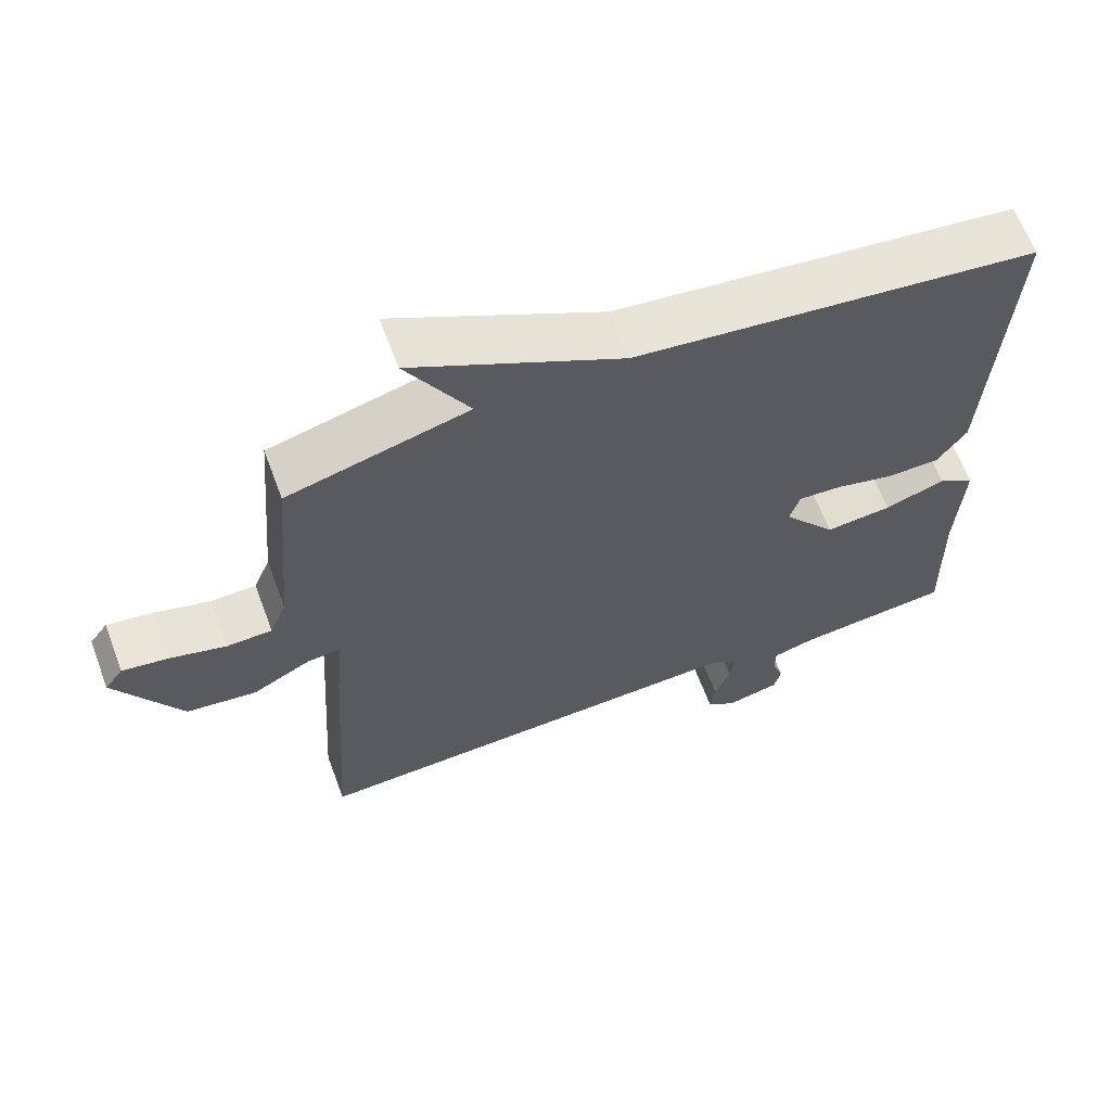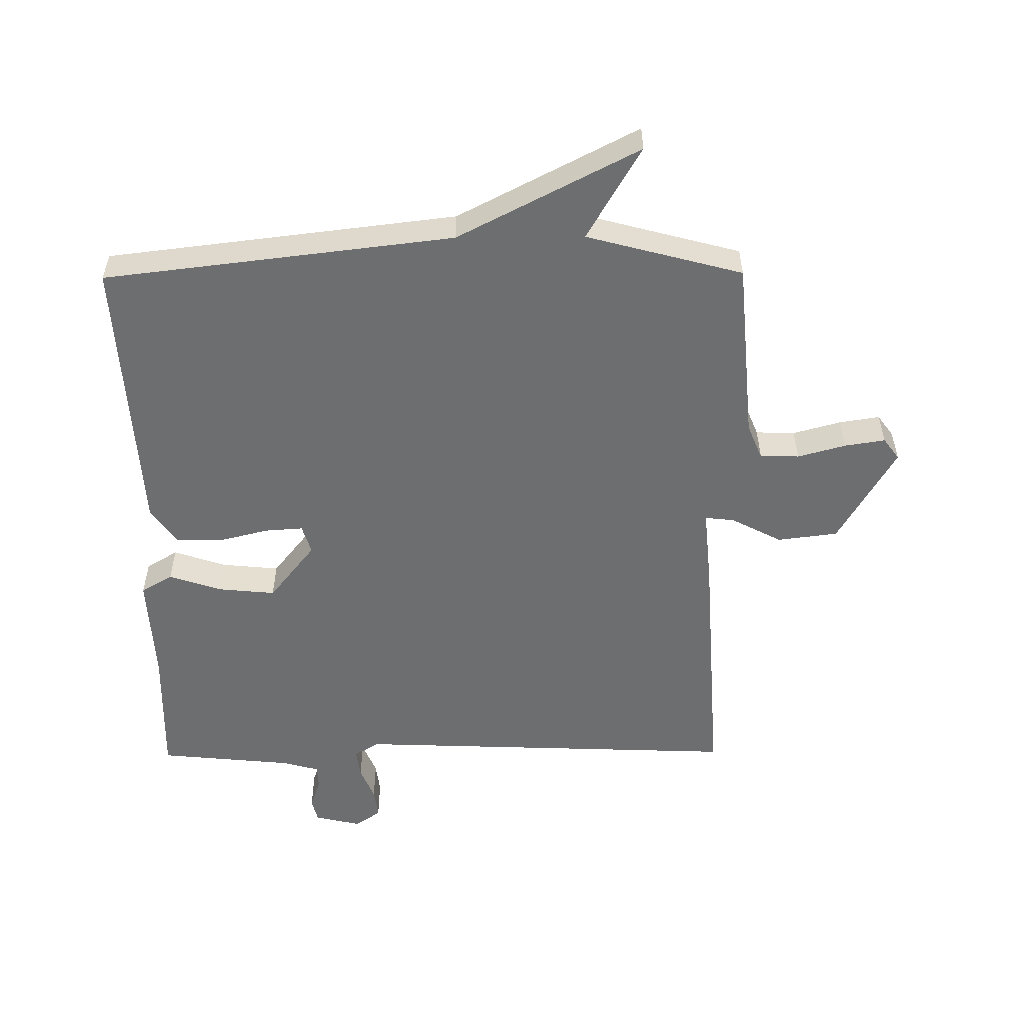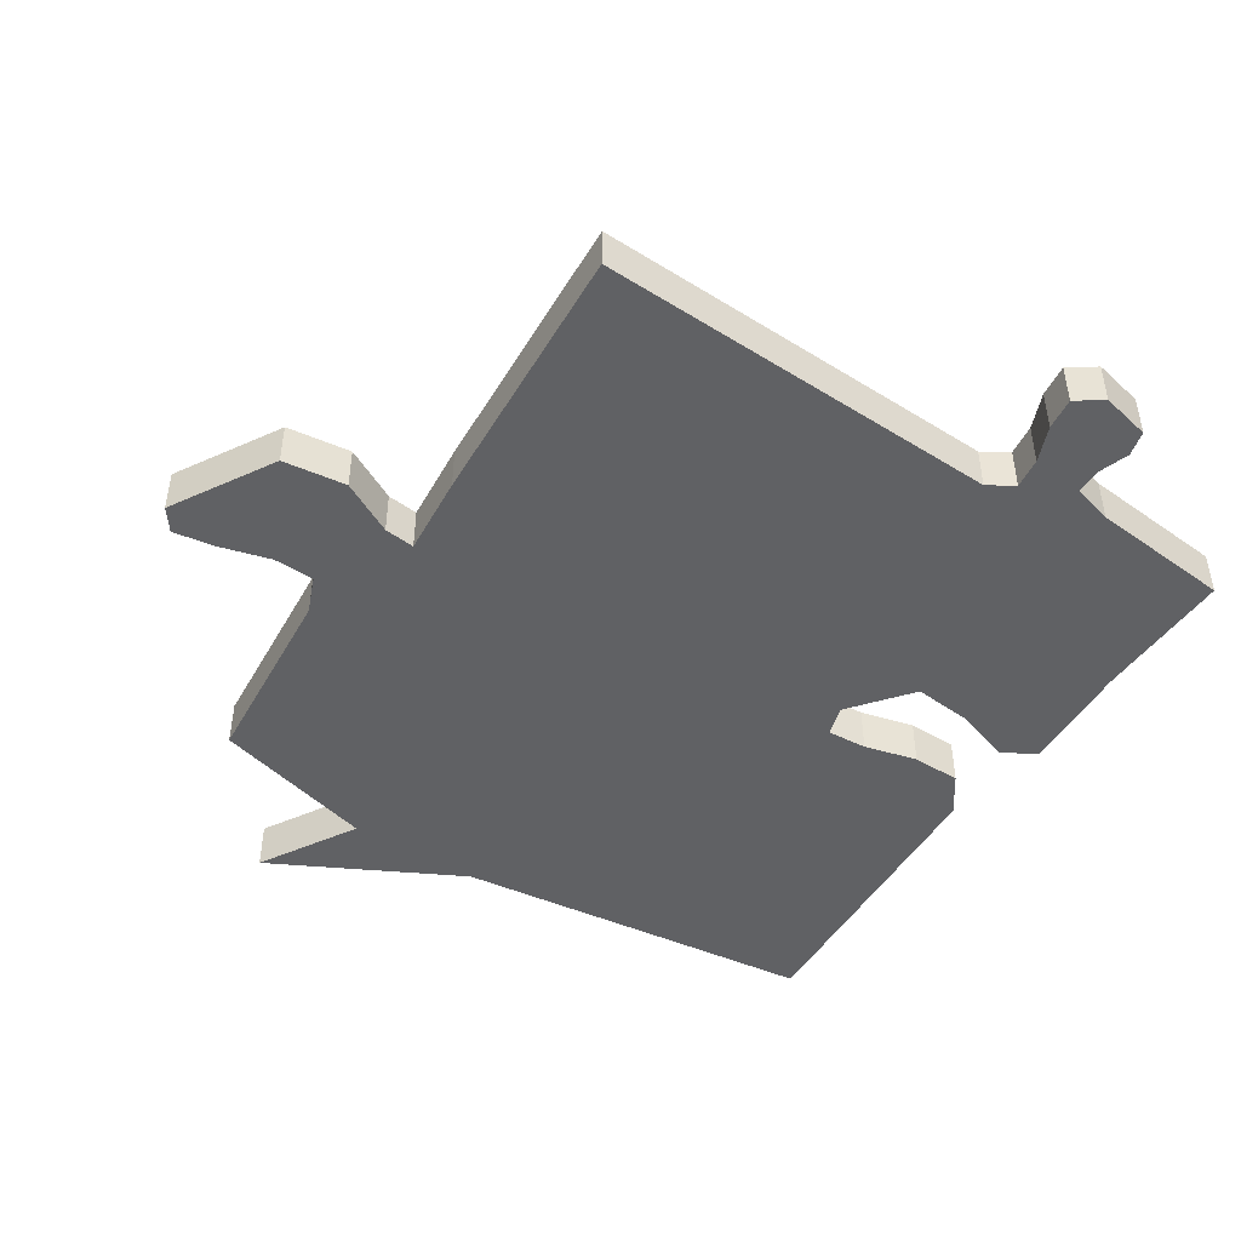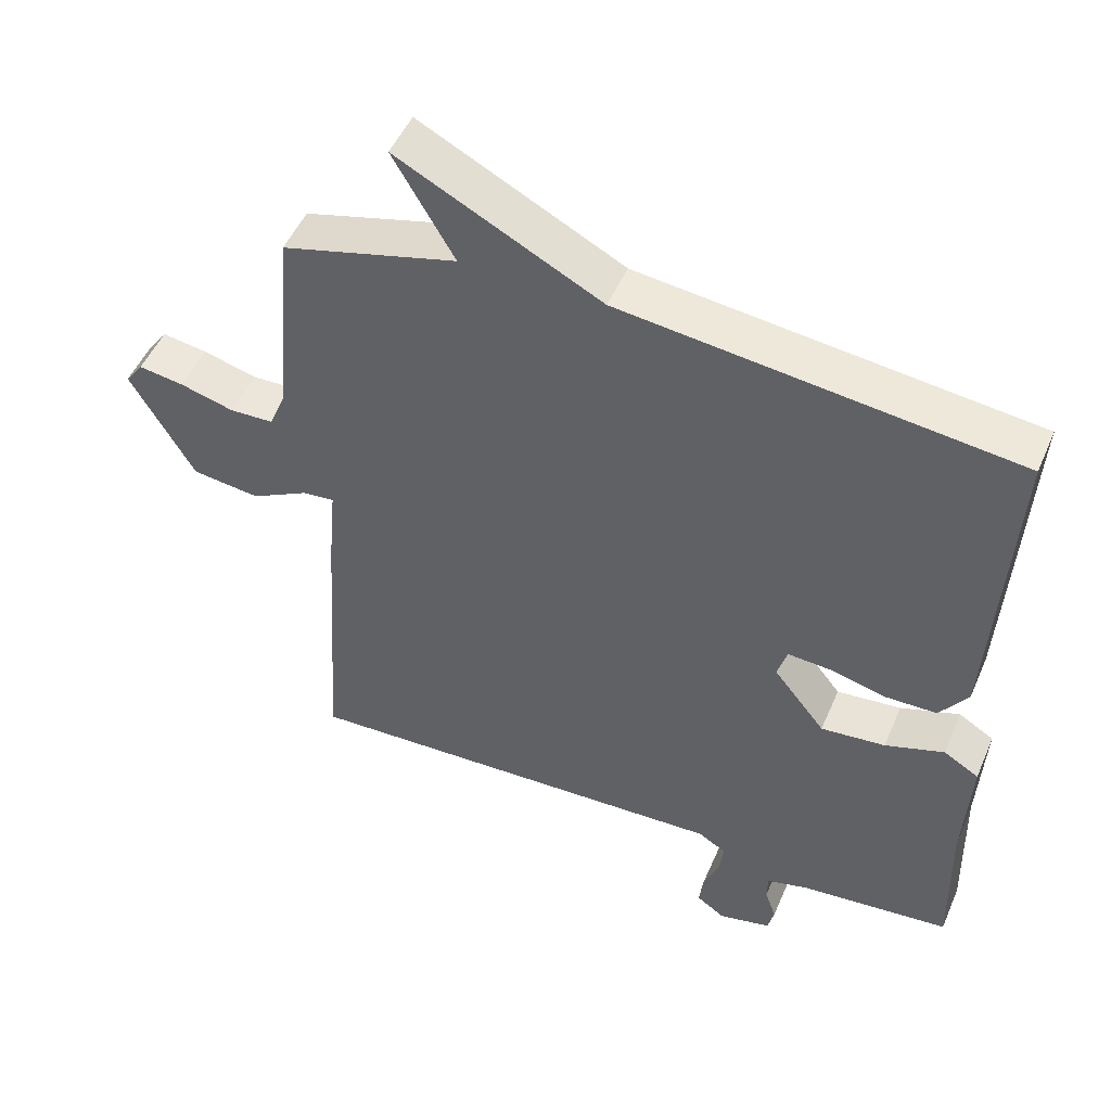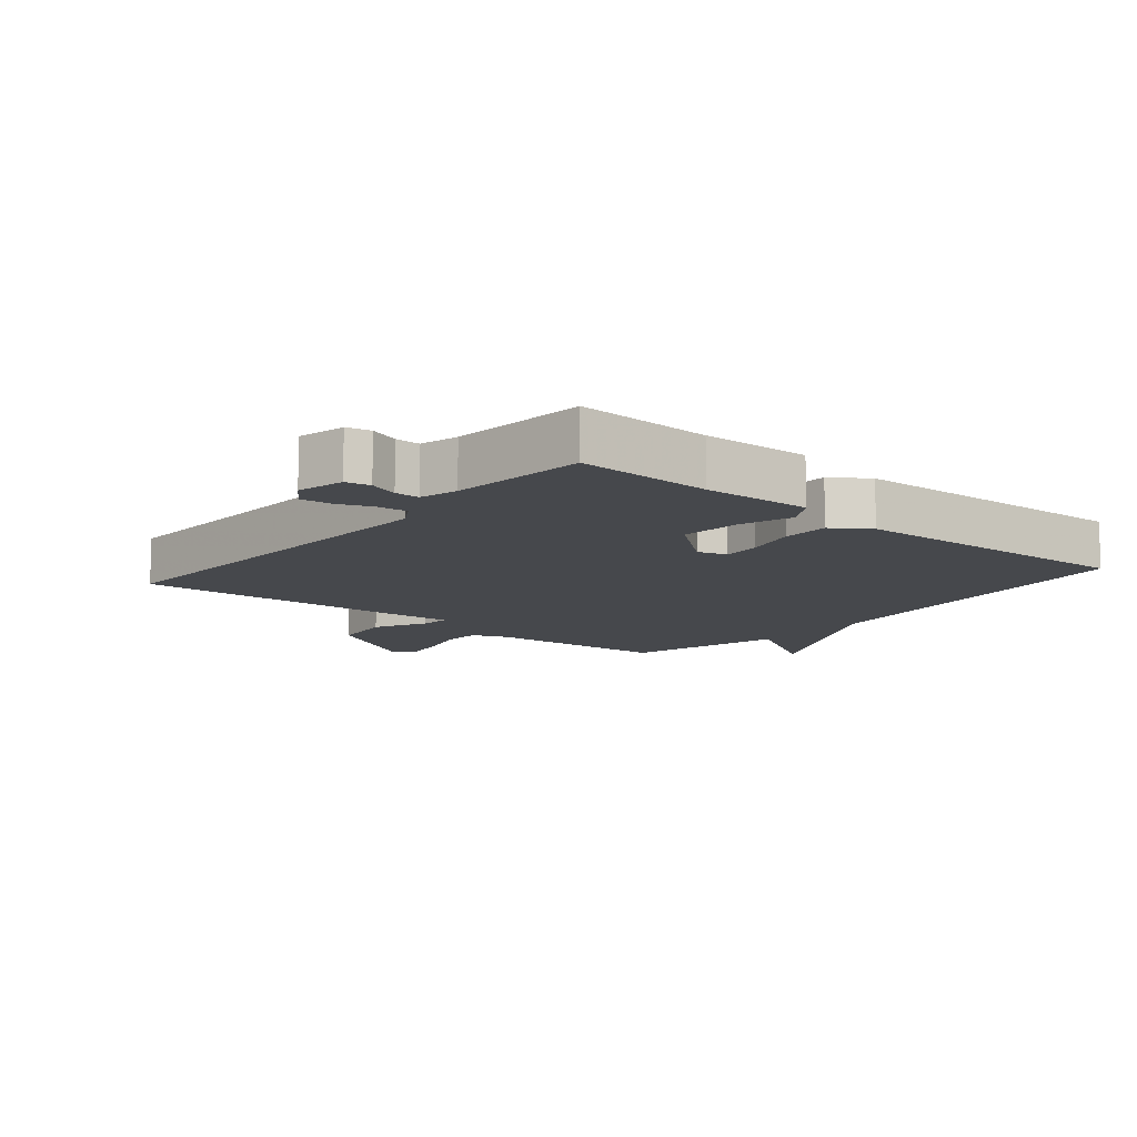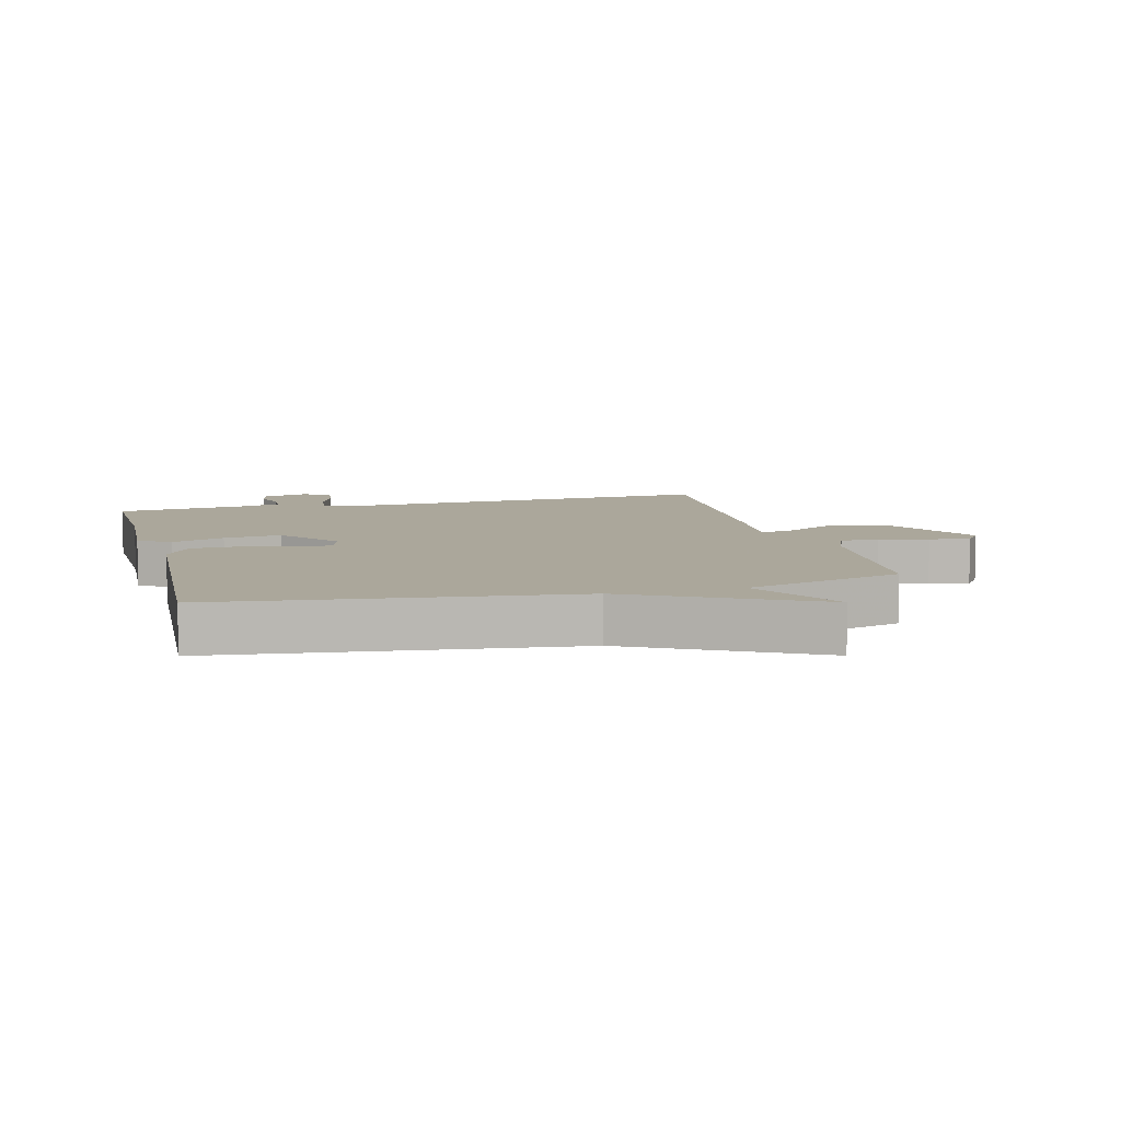
<metadata>
{"format":"obj","ext":"obj","renderer":"f3d","projection":"perspective","resolution":1024,"background":"white","views":[{"elev":63.8,"azim":159.5,"up":"+Z"},{"elev":-54.3,"azim":0.5,"up":"+Y"},{"elev":-46.9,"azim":147.0,"up":"+Y"},{"elev":49.6,"azim":-157.2,"up":"+Z"},{"elev":-11.3,"azim":-130.2,"up":"+Y"},{"elev":8.2,"azim":-14.5,"up":"+Y"}]}
</metadata>
<code>
v -0.5 0.07 -0.5
v -0.495 0.07 -0.288
v -0.504 0.07 -0.118
v -0.454 0.07 -0.088
v -0.371 0.07 -0.116
v -0.28 0.07 -0.125
v -0.207 0.07 -0.033
v -0.221 0.07 0.013
v -0.281 0.07 0.009
v -0.361 0.07 -0.011
v -0.434 0.07 -0.01
v -0.474 0.07 0.047
v -0.5 0.07 0.5
v 0.053 0.07 0.566
v 0.339 0.07 0.714
v 0.253 0.07 0.566
v 0.5 0.07 0.5
v 0.525 0.07 0.211
v 0.548 0.07 0.155
v 0.61 0.07 0.153
v 0.686 0.07 0.174
v 0.75 0.07 0.184
v 0.775 0.07 0.15
v 0.685 0.07 -0.006
v 0.589 0.07 -0.018
v 0.509 0.07 0.024
v 0.463 0.07 0.029
v 0.474 0.07 -0.093
v 0.5 0.07 -0.5
v -0.116 0.07 -0.476
v -0.155 0.07 -0.5
v -0.149 0.07 -0.546
v -0.127 0.07 -0.6
v -0.121 0.07 -0.648
v -0.161 0.07 -0.676
v -0.235 0.07 -0.659
v -0.244 0.07 -0.621
v -0.228 0.07 -0.575
v -0.229 0.07 -0.537
v -0.288 0.07 -0.521
v -0.5 0 -0.5
v -0.495 0 -0.288
v -0.504 0 -0.118
v -0.454 0 -0.088
v -0.371 0 -0.116
v -0.28 0 -0.125
v -0.207 0 -0.033
v -0.221 0 0.013
v -0.281 0 0.009
v -0.361 0 -0.011
v -0.434 0 -0.01
v -0.474 0 0.047
v -0.5 0 0.5
v 0.053 0 0.566
v 0.339 0 0.714
v 0.253 0 0.566
v 0.5 0 0.5
v 0.525 0 0.211
v 0.548 0 0.155
v 0.61 0 0.153
v 0.686 0 0.174
v 0.75 0 0.184
v 0.775 0 0.15
v 0.685 0 -0.006
v 0.589 0 -0.018
v 0.509 0 0.024
v 0.463 0 0.029
v 0.474 0 -0.093
v 0.5 0 -0.5
v -0.116 0 -0.476
v -0.155 0 -0.5
v -0.149 0 -0.546
v -0.127 0 -0.6
v -0.121 0 -0.648
v -0.161 0 -0.676
v -0.235 0 -0.659
v -0.244 0 -0.621
v -0.228 0 -0.575
v -0.229 0 -0.537
v -0.288 0 -0.521
f 36 37 38
f 35 36 38
f 34 35 38
f 33 34 38
f 32 33 38
f 31 32 38 39
f 30 31 39 40
f 27 28 29 30
f 24 25 26
f 23 24 26
f 22 23 26
f 21 22 26
f 20 21 26
f 19 20 26 27
f 40 1 2
f 30 40 2
f 27 30 2
f 19 27 2
f 18 19 2
f 14 15 16
f 16 17 18
f 14 16 18
f 13 14 18
f 12 13 18
f 11 12 18
f 10 11 18
f 9 10 18
f 2 3 4 5
f 2 5 6
f 18 2 6
f 8 9 18
f 7 8 18
f 6 7 18
f 78 77 76
f 78 76 75
f 78 75 74
f 78 74 73
f 78 73 72
f 79 78 72 71
f 80 79 71 70
f 70 69 68 67
f 66 65 64
f 66 64 63
f 66 63 62
f 66 62 61
f 66 61 60
f 67 66 60 59
f 42 41 80
f 42 80 70
f 42 70 67
f 42 67 59
f 42 59 58
f 56 55 54
f 58 57 56
f 58 56 54
f 58 54 53
f 58 53 52
f 58 52 51
f 58 51 50
f 58 50 49
f 45 44 43 42
f 46 45 42
f 46 42 58
f 58 49 48
f 58 48 47
f 58 47 46
f 1 41 42 2
f 2 42 43 3
f 3 43 44 4
f 4 44 45 5
f 5 45 46 6
f 6 46 47 7
f 7 47 48 8
f 8 48 49 9
f 9 49 50 10
f 10 50 51 11
f 11 51 52 12
f 12 52 53 13
f 13 53 54 14
f 14 54 55 15
f 15 55 56 16
f 16 56 57 17
f 17 57 58 18
f 18 58 59 19
f 19 59 60 20
f 20 60 61 21
f 21 61 62 22
f 22 62 63 23
f 23 63 64 24
f 24 64 65 25
f 25 65 66 26
f 26 66 67 27
f 27 67 68 28
f 28 68 69 29
f 29 69 70 30
f 30 70 71 31
f 31 71 72 32
f 32 72 73 33
f 33 73 74 34
f 34 74 75 35
f 35 75 76 36
f 36 76 77 37
f 37 77 78 38
f 38 78 79 39
f 39 79 80 40
f 40 80 41 1

</code>
